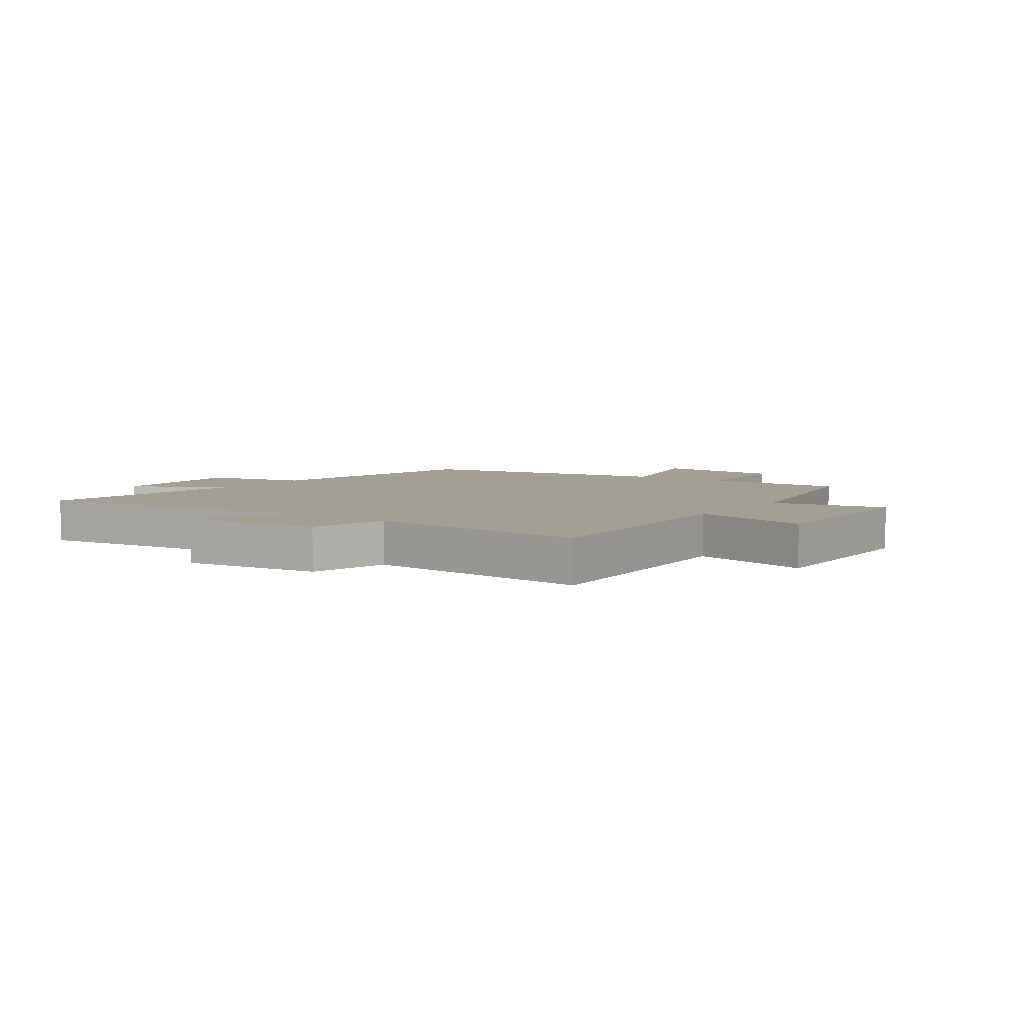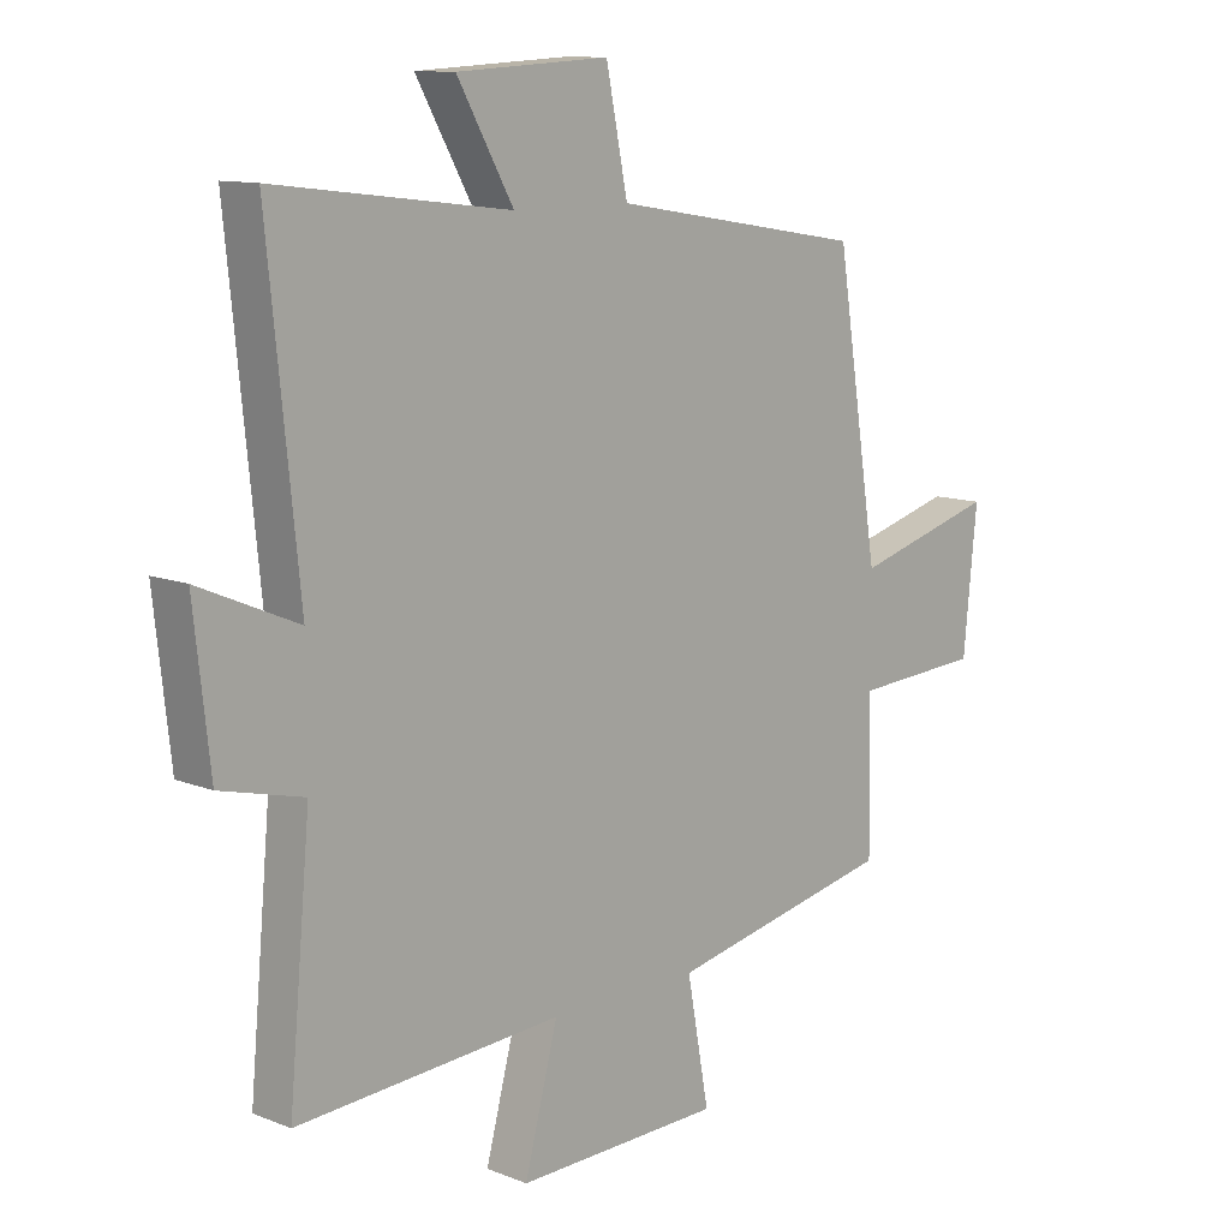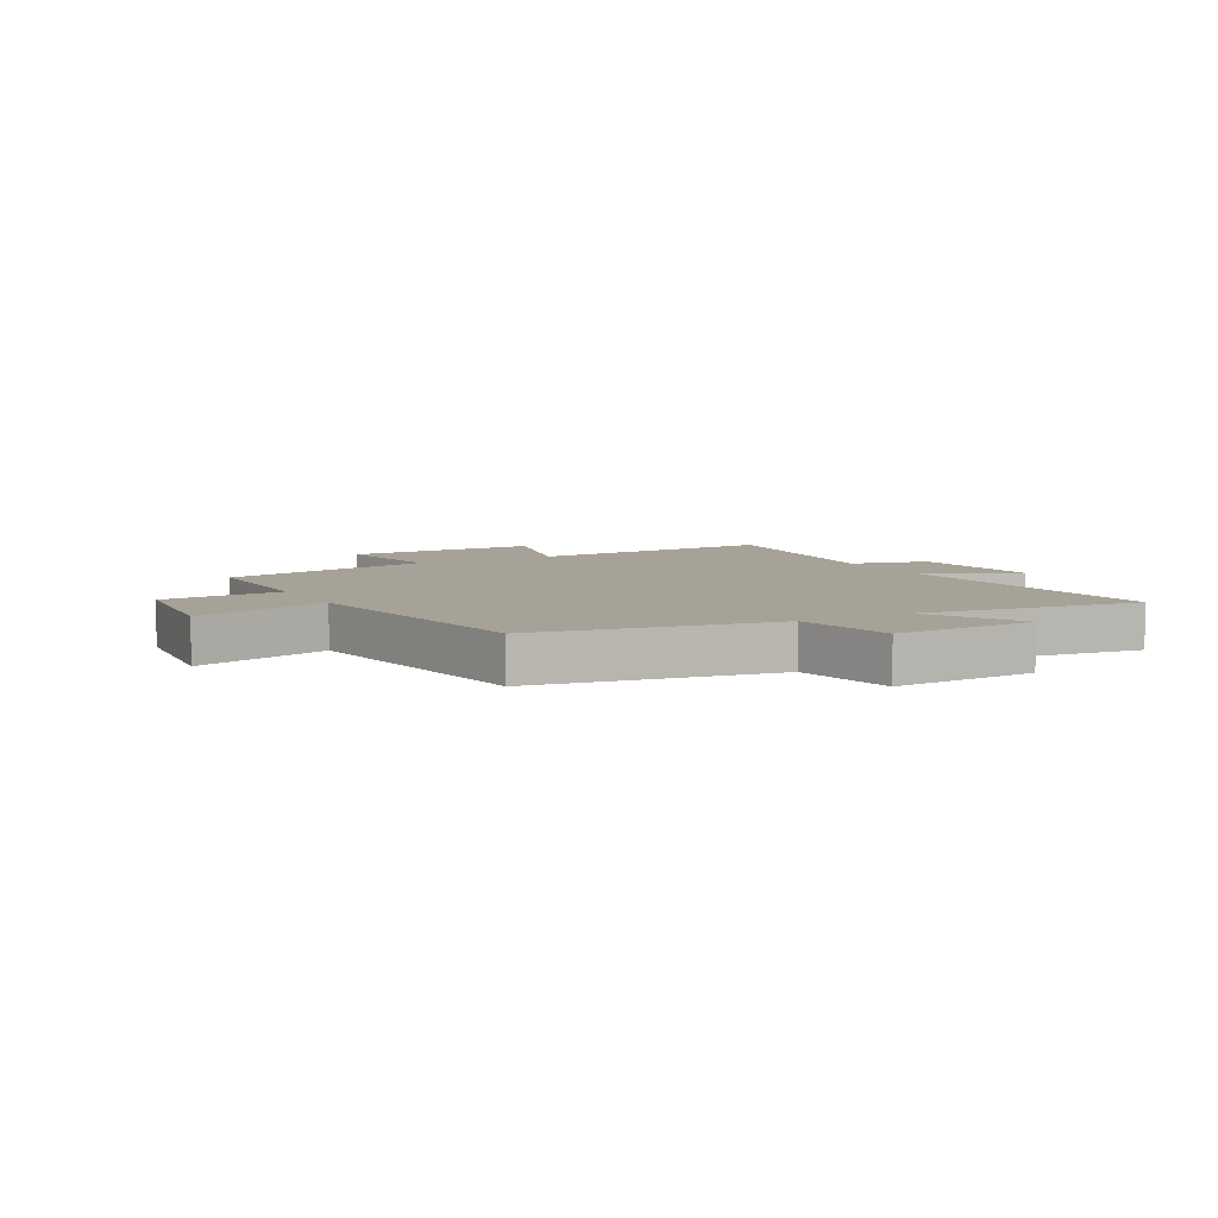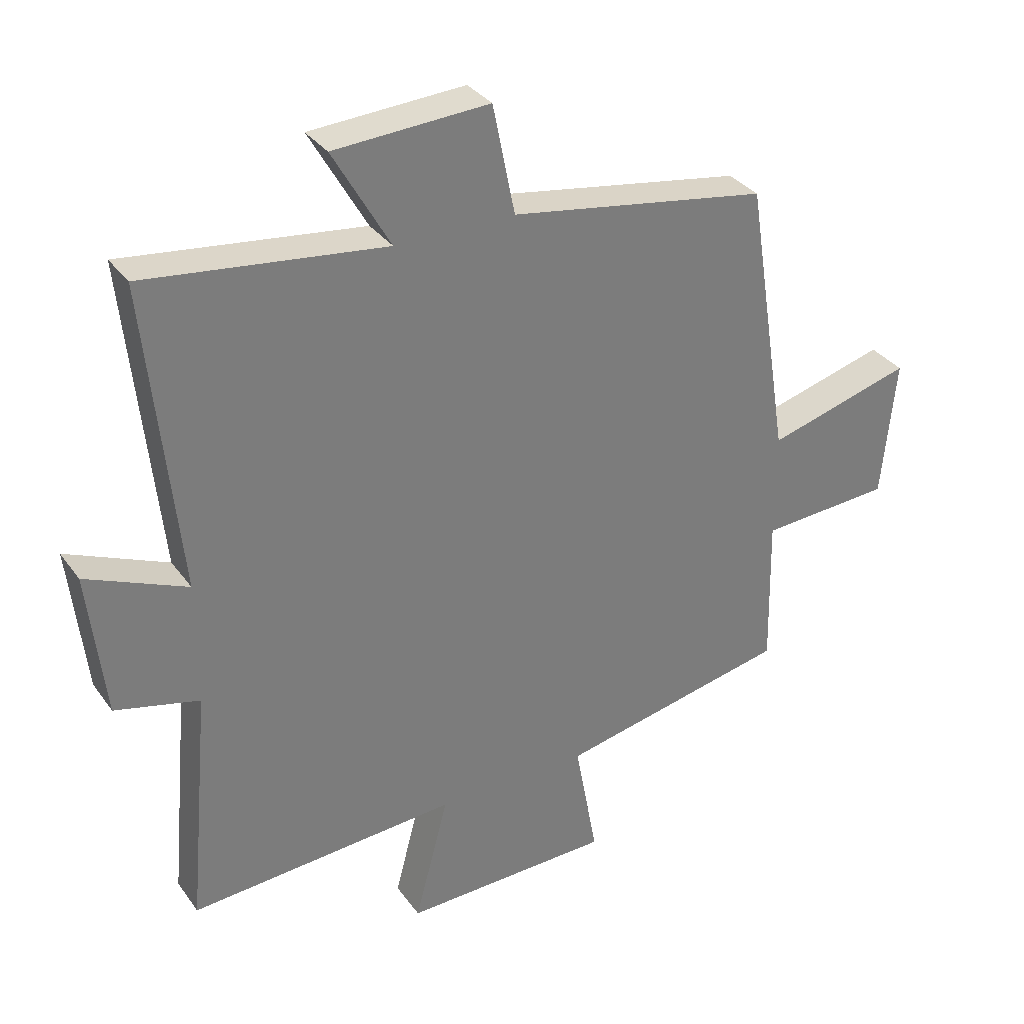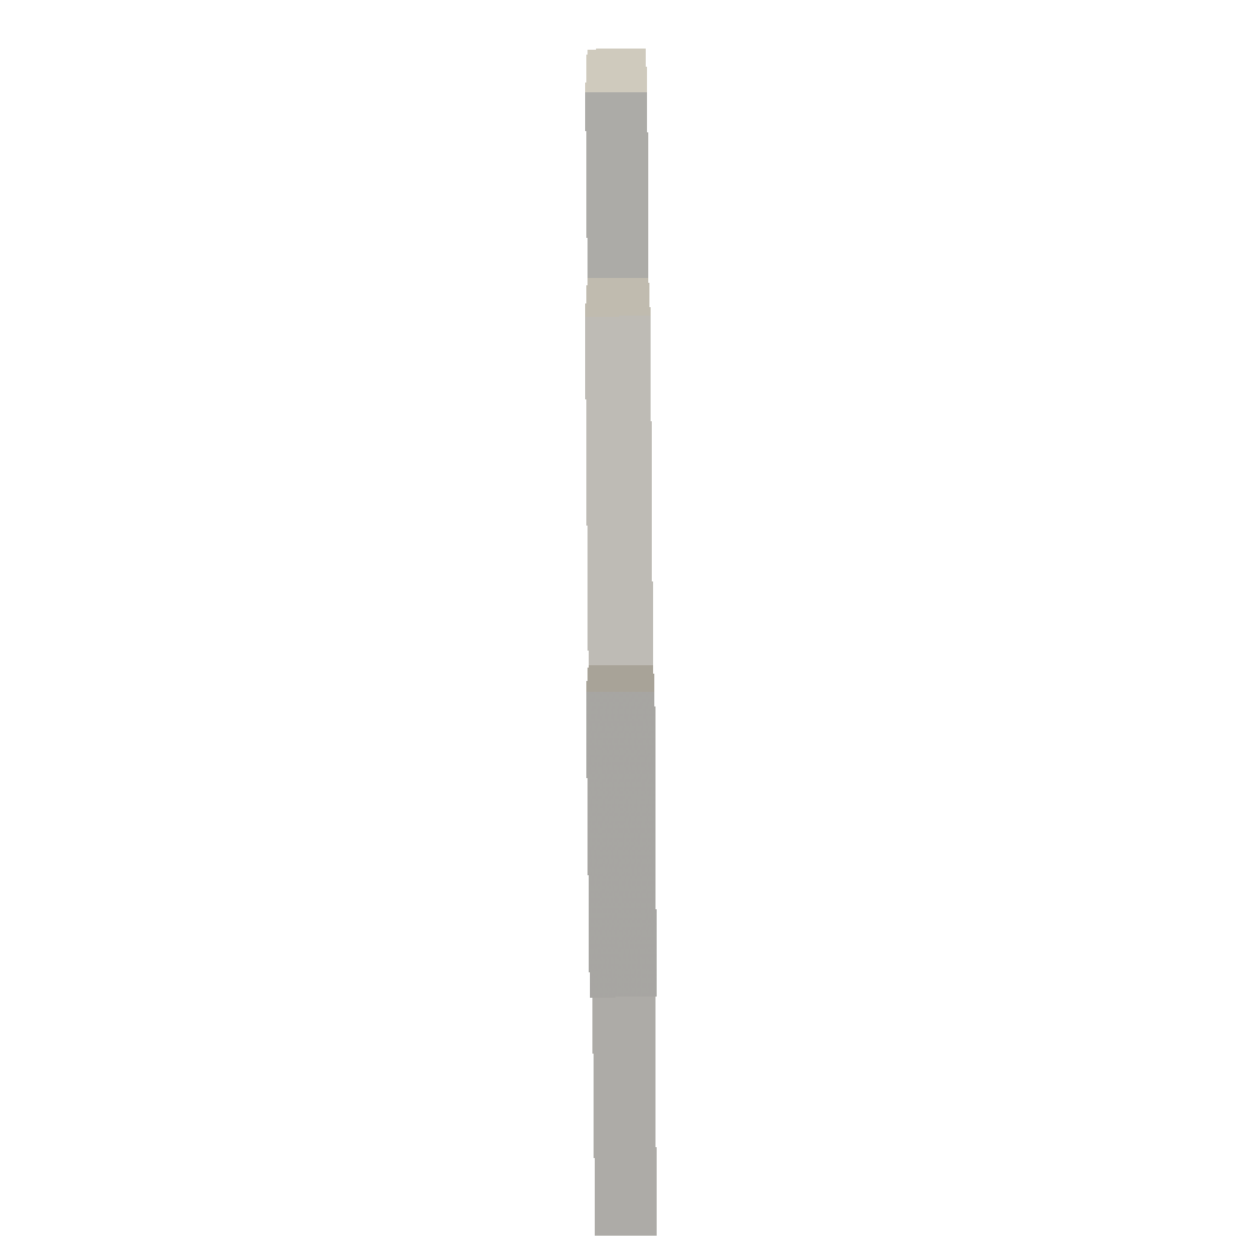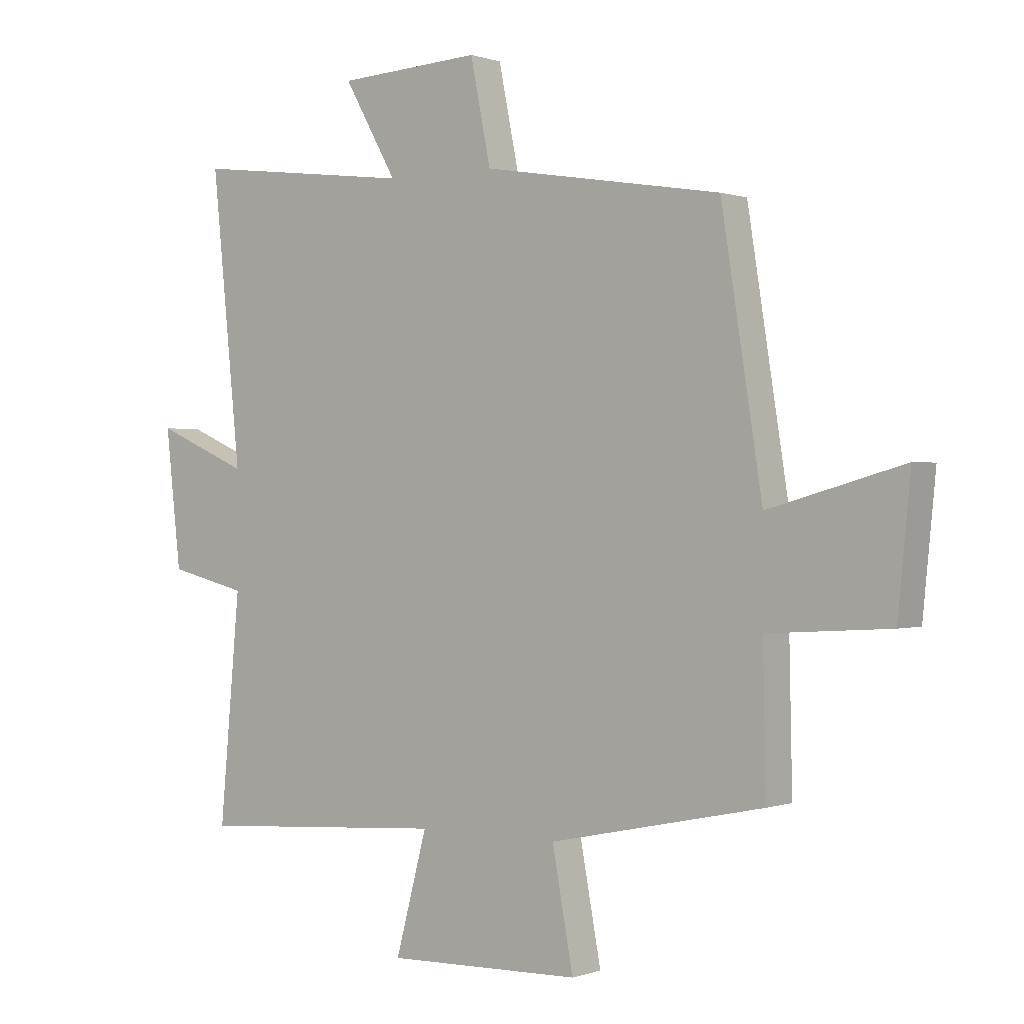
<metadata>
{"format":"obj","ext":"obj","renderer":"f3d","projection":"perspective","resolution":1024,"background":"white","views":[{"elev":5.5,"azim":125.3,"up":"+Y"},{"elev":11.2,"azim":134.0,"up":"+Z"},{"elev":6.6,"azim":-28.3,"up":"+Y"},{"elev":33.0,"azim":150.0,"up":"+Z"},{"elev":-72.6,"azim":-89.5,"up":"+Z"},{"elev":0.2,"azim":-142.5,"up":"+Z"}]}
</metadata>
<code>
v 0.55 0.07 0.546
v 0.5 0.07 0.054
v 0.66 0.07 0.123
v 0.634 0.07 -0.111
v 0.5 0.07 -0.144
v 0.535 0.07 -0.529
v 0.106 0.07 -0.5
v 0.16 0.07 -0.704
v -0.174 0.07 -0.696
v -0.138 0.07 -0.5
v -0.505 0.07 -0.423
v -0.5 0.07 -0.182
v -0.709 0.07 -0.169
v -0.731 0.07 0.053
v -0.5 0.07 -0.012
v -0.43 0.07 0.433
v -0.02 0.07 0.5
v 0.015 0.07 0.674
v 0.261 0.07 0.66
v 0.17 0.07 0.5
v 0.55 0 0.546
v 0.5 0 0.054
v 0.66 0 0.123
v 0.634 0 -0.111
v 0.5 0 -0.144
v 0.535 0 -0.529
v 0.106 0 -0.5
v 0.16 0 -0.704
v -0.174 0 -0.696
v -0.138 0 -0.5
v -0.505 0 -0.423
v -0.5 0 -0.182
v -0.709 0 -0.169
v -0.731 0 0.053
v -0.5 0 -0.012
v -0.43 0 0.433
v -0.02 0 0.5
v 0.015 0 0.674
v 0.261 0 0.66
v 0.17 0 0.5
f 17 18 19 20
f 15 16 17 20
f 15 20 1 2
f 12 13 14 15
f 12 15 2
f 10 11 12 2
f 7 8 9 10
f 7 10 2 3
f 5 6 7
f 5 7 3
f 3 4 5
f 40 39 38 37
f 40 37 36 35
f 22 21 40 35
f 35 34 33 32
f 22 35 32
f 22 32 31 30
f 30 29 28 27
f 23 22 30 27
f 27 26 25
f 23 27 25
f 25 24 23
f 1 21 22 2
f 2 22 23 3
f 3 23 24 4
f 4 24 25 5
f 5 25 26 6
f 6 26 27 7
f 7 27 28 8
f 8 28 29 9
f 9 29 30 10
f 10 30 31 11
f 11 31 32 12
f 12 32 33 13
f 13 33 34 14
f 14 34 35 15
f 15 35 36 16
f 16 36 37 17
f 17 37 38 18
f 18 38 39 19
f 19 39 40 20
f 20 40 21 1

</code>
